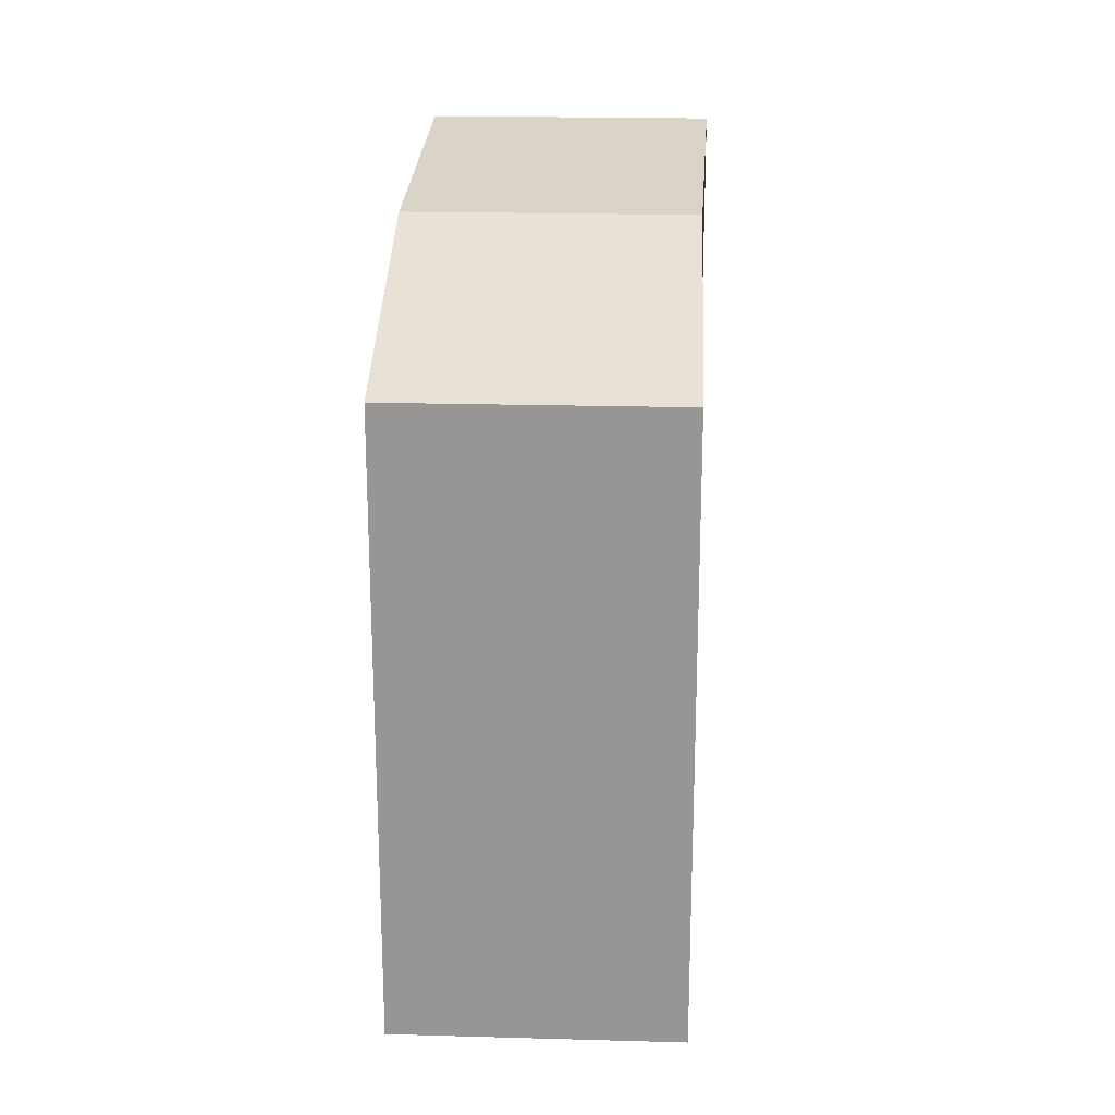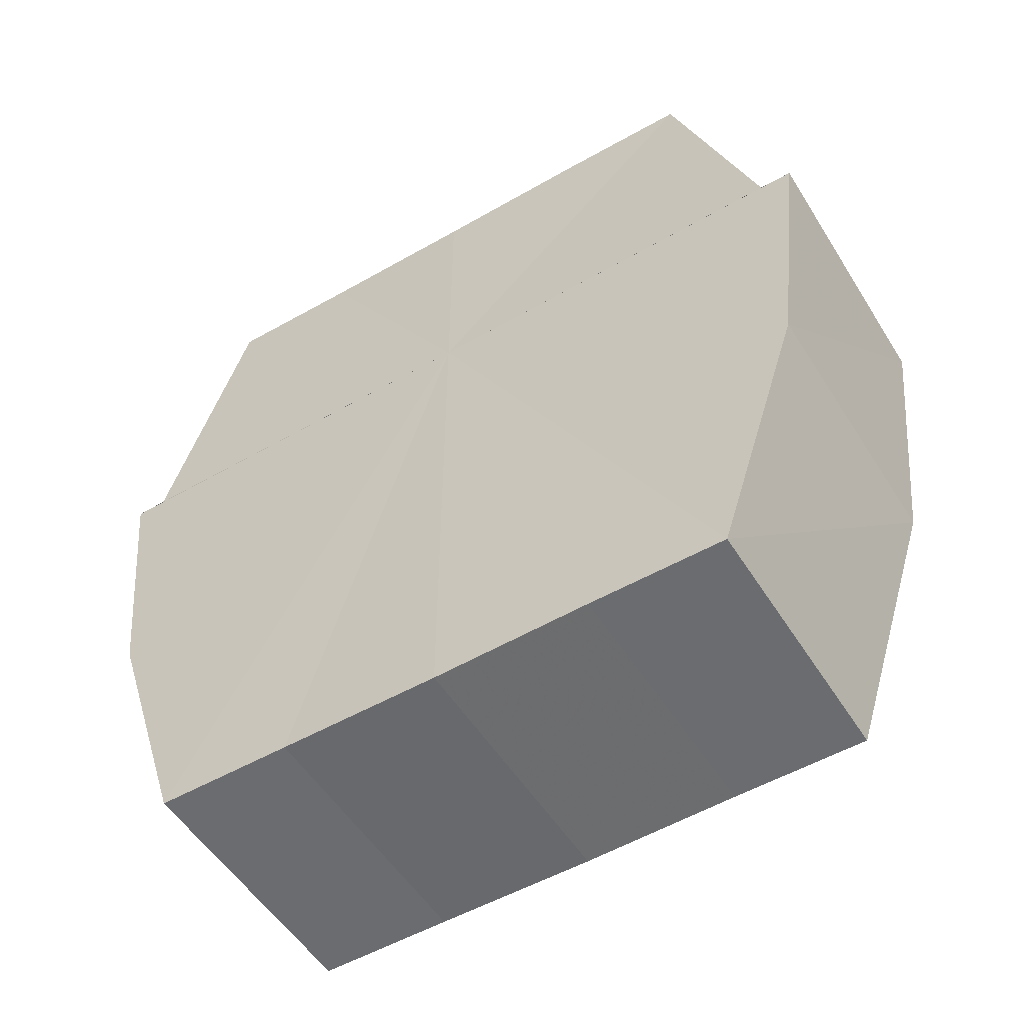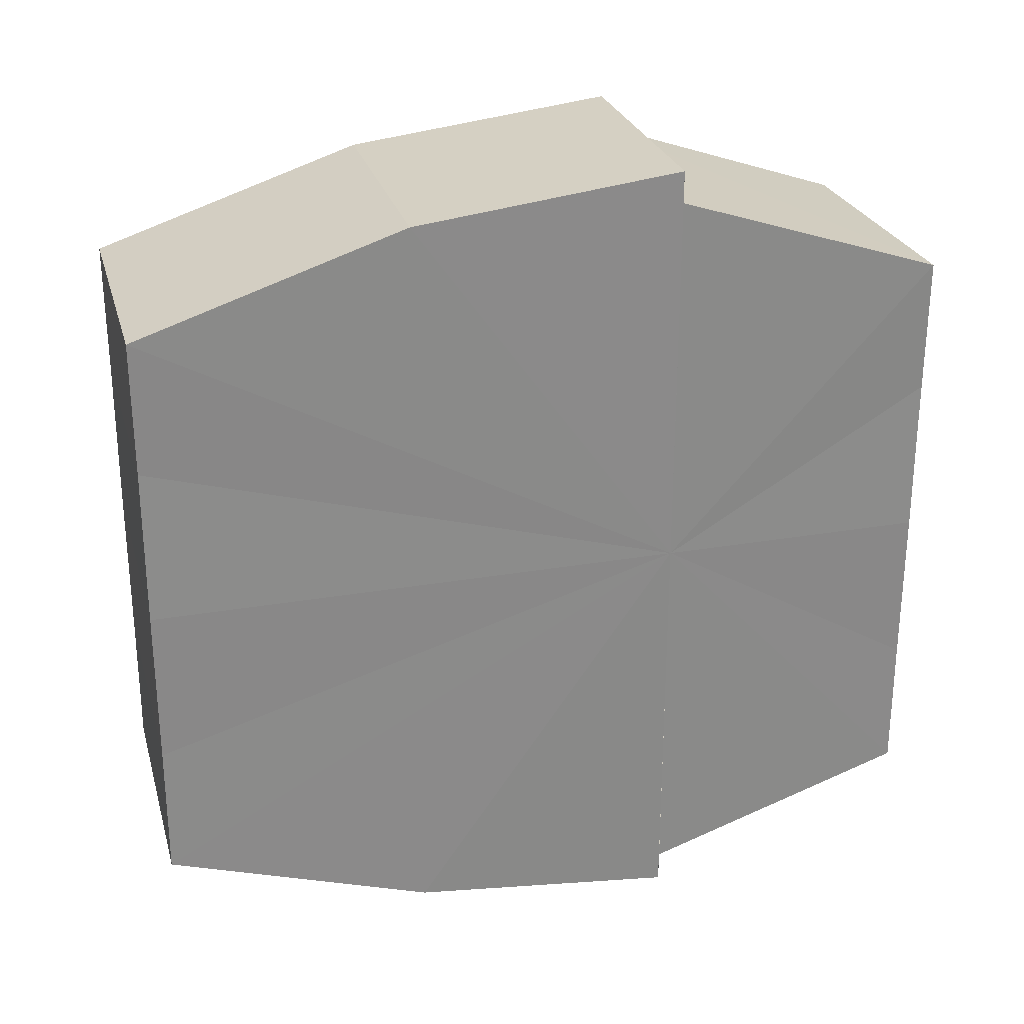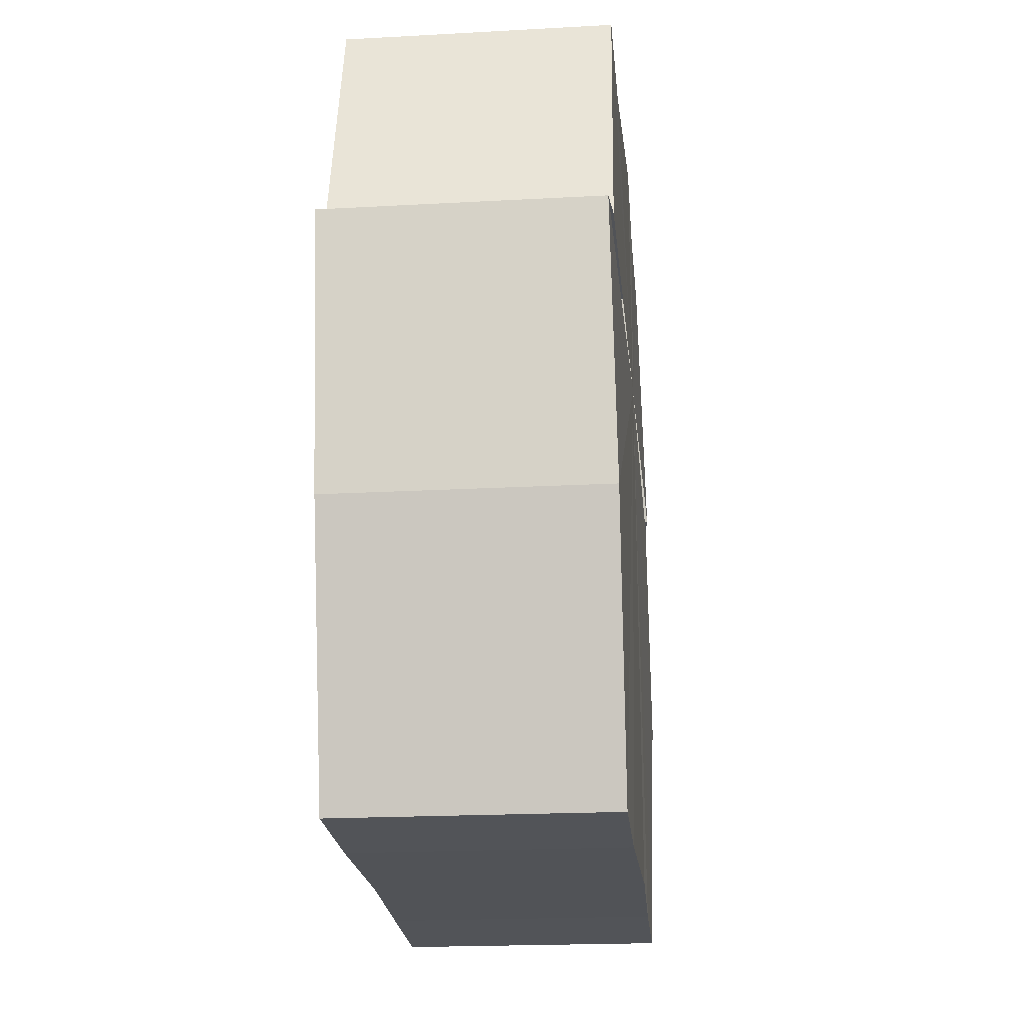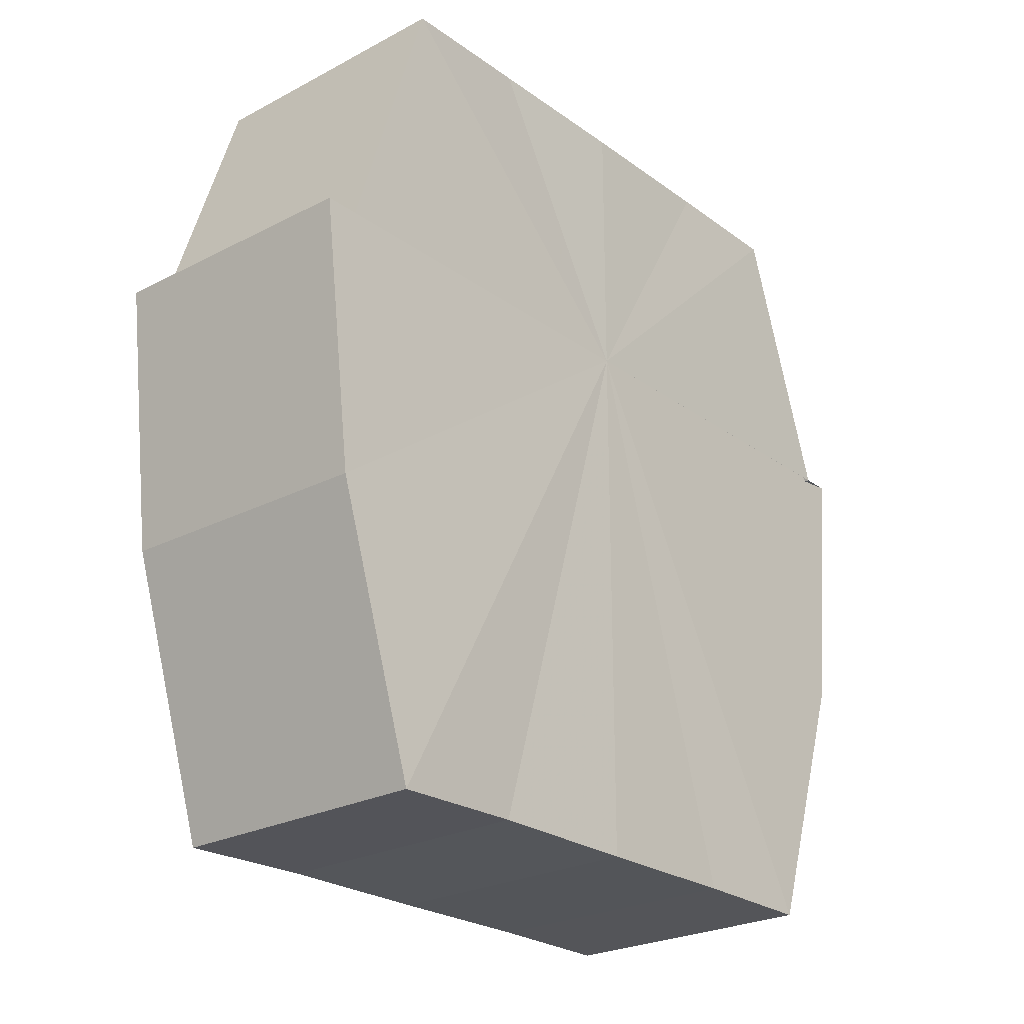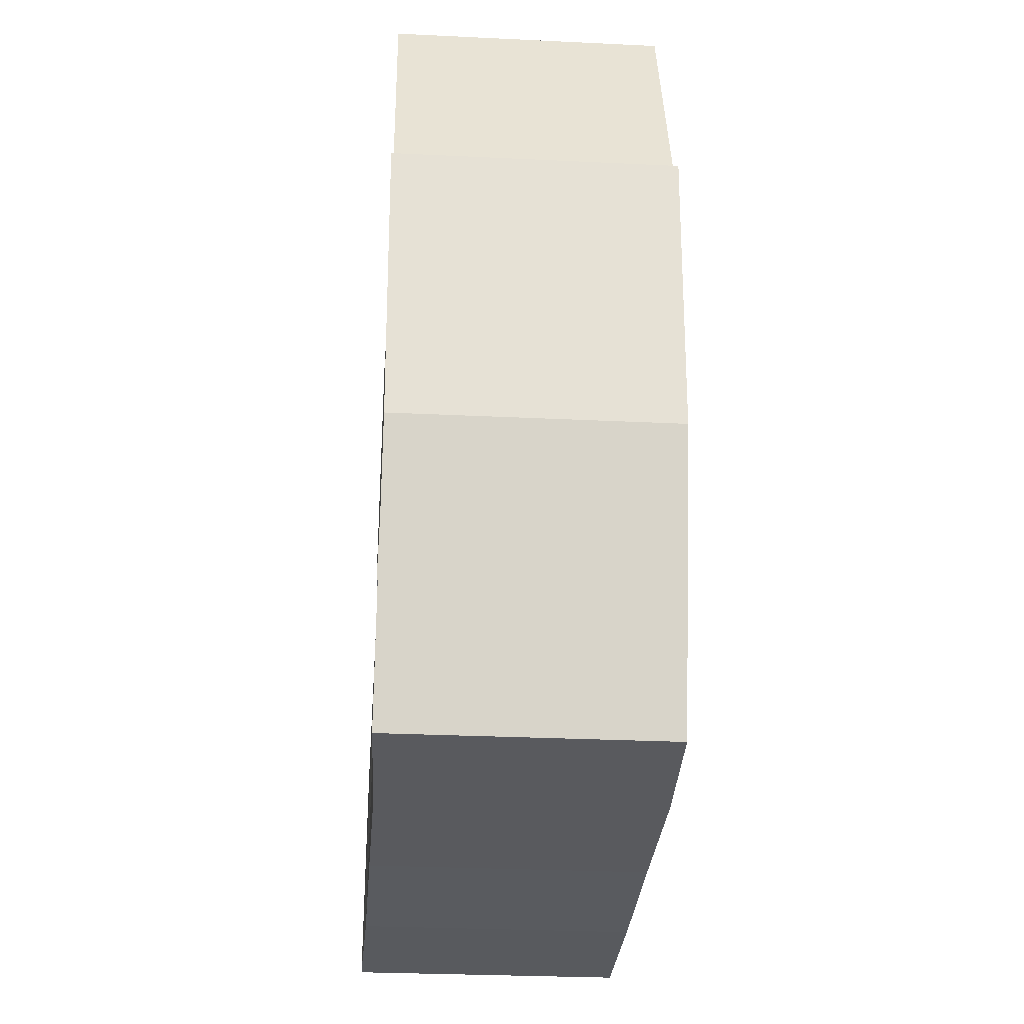
<metadata>
{"format":"obj","ext":"obj","renderer":"f3d","projection":"perspective","resolution":1024,"background":"white","views":[{"elev":21.9,"azim":3.0,"up":"+Z"},{"elev":-53.8,"azim":-58.6,"up":"+Y"},{"elev":26.7,"azim":74.9,"up":"+Z"},{"elev":-22.3,"azim":-174.6,"up":"+Y"},{"elev":-24.5,"azim":-139.6,"up":"+Y"},{"elev":-31.7,"azim":175.9,"up":"+Y"}]}
</metadata>
<code>
o 9616
v 2243 1852 10.49
v 2243 1852 10.49
v 2243 1852 10.49
v 2243 1852 10.5
v 2243 1852 10.49
v 2243 1852 10.5
v 2243 1852 10.5
v 2243 1852 10.48
v 2243 1852 10.48
v 2243 1852 10.48
v 2243 1852 10.48
v 2243 1852 10.47
v 2243 1852 10.47
v 2243 1852 10.47
v 2243 1852 10.47
v 2243 1852 10.47
v 2243 1852 10.47
v 2243 1852 10.49
v 2243 1852 10.49
v 2243 1852 10.49
v 2243 1852 10.5
v 2243 1852 10.5
v 2243 1852 10.48
v 2243 1852 10.49
v 2243 1852 10.48
v 2243 1852 10.48
v 2243 1852 10.47
v 2243 1852 10.48
v 2243 1852 10.5
v 2243 1852 10.5
v 2243 1852 10.5
v 2243 1852 10.5
v 2243 1852 10.5
v 2243 1852 10.5
v 2243 1852 10.49
v 2243 1852 10.5
v 2243 1852 10.5
v 2243 1852 10.49
v 2243 1852 10.49
v 2243 1852 10.48
v 2243 1852 10.48
v 2243 1852 10.47
v 2243 1852 10.47
v 2243 1852 10.47
v 2243 1852 10.47
v 2243 1852 10.48
v 2243 1852 10.47
v 2243 1852 10.48
v 2243 1852 10.48
v 2243 1852 10.49
v 2243 1852 10.48
v 2243 1852 10.49
v 2243 1852 10.49
v 2243 1852 10.5
v 2243 1852 10.49
v 2243 1852 10.5
v 2243 1852 10.5
v 2243 1852 10.5
v 2243 1852 10.5
v 2243 1852 10.5
v 2243 1852 10.5
v 2243 1852 10.5
v 2243 1852 10.5
v 2243 1852 10.49
v 2243 1852 10.5
v 2243 1852 10.49
v 2243 1852 10.49
v 2243 1852 10.48
v 2243 1852 10.49
v 2243 1852 10.48
v 2243 1852 10.48
v 2243 1852 10.47
v 2243 1852 10.48
v 2243 1852 10.47
v 2243 1852 10.47
v 2243 1852 10.49
v 2243 1852 10.49
v 2243 1852 10.5
v 2243 1852 10.5
v 2243 1852 10.48
v 2243 1852 10.48
v 2243 1852 10.47
v 2243 1852 10.49
v 2243 1852 10.49
v 2243 1852 10.49
v 2243 1852 10.48
v 2243 1852 10.5
v 2243 1852 10.5
v 2243 1852 10.48
v 2243 1852 10.47
v 2243 1852 10.47
v 2243 1852 10.47
v 2243 1852 10.48
v 2243 1852 10.48
v 2243 1852 10.49
v 2243 1852 10.49
v 2243 1852 10.5
v 2243 1852 10.5
f 1 2 3
f 2 4 5
f 4 6 7
f 8 1 9
f 10 8 11
f 12 10 13
f 14 15 13
f 16 15 17
f 18 19 20
f 20 21 22
f 23 24 18
f 25 26 23
f 27 28 25
f 22 29 30
f 29 31 32
f 32 33 34
f 35 36 33
f 35 37 36
f 35 38 37
f 35 39 38
f 35 40 39
f 35 41 40
f 35 42 41
f 35 43 42
f 44 43 45
f 46 47 44
f 48 49 46
f 50 51 48
f 52 53 50
f 54 55 52
f 56 57 54
f 58 59 56
f 60 61 58
f 61 62 63
f 62 64 65
f 64 66 67
f 66 68 69
f 68 70 71
f 70 72 73
f 72 74 75
f 35 76 77
f 35 78 76
f 35 79 78
f 35 77 80
f 35 80 81
f 35 81 82
f 83 84 85
f 83 86 84
f 83 85 87
f 83 87 88
f 83 89 86
f 83 90 89
f 83 91 92
f 83 93 91
f 83 94 93
f 83 95 94
f 83 96 95
f 83 97 96
f 83 98 97
f 83 34 98

</code>
